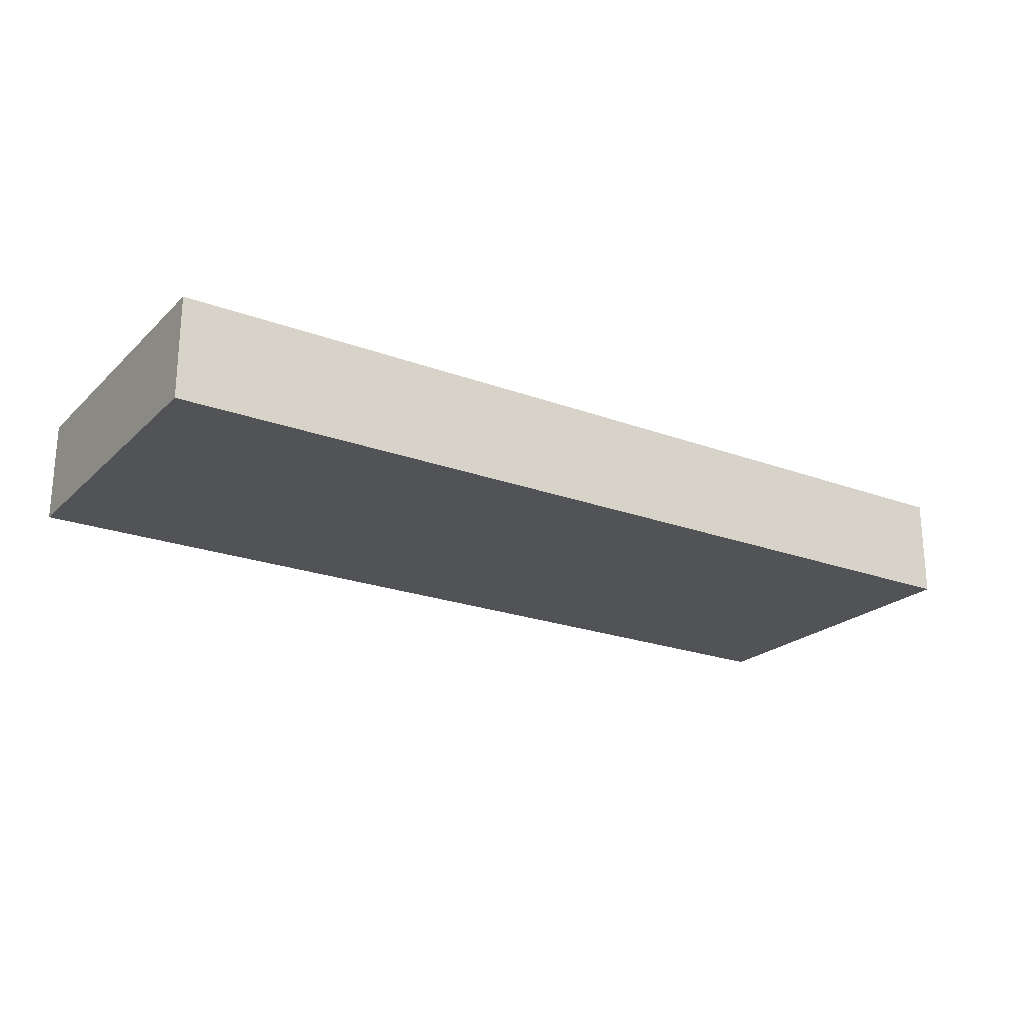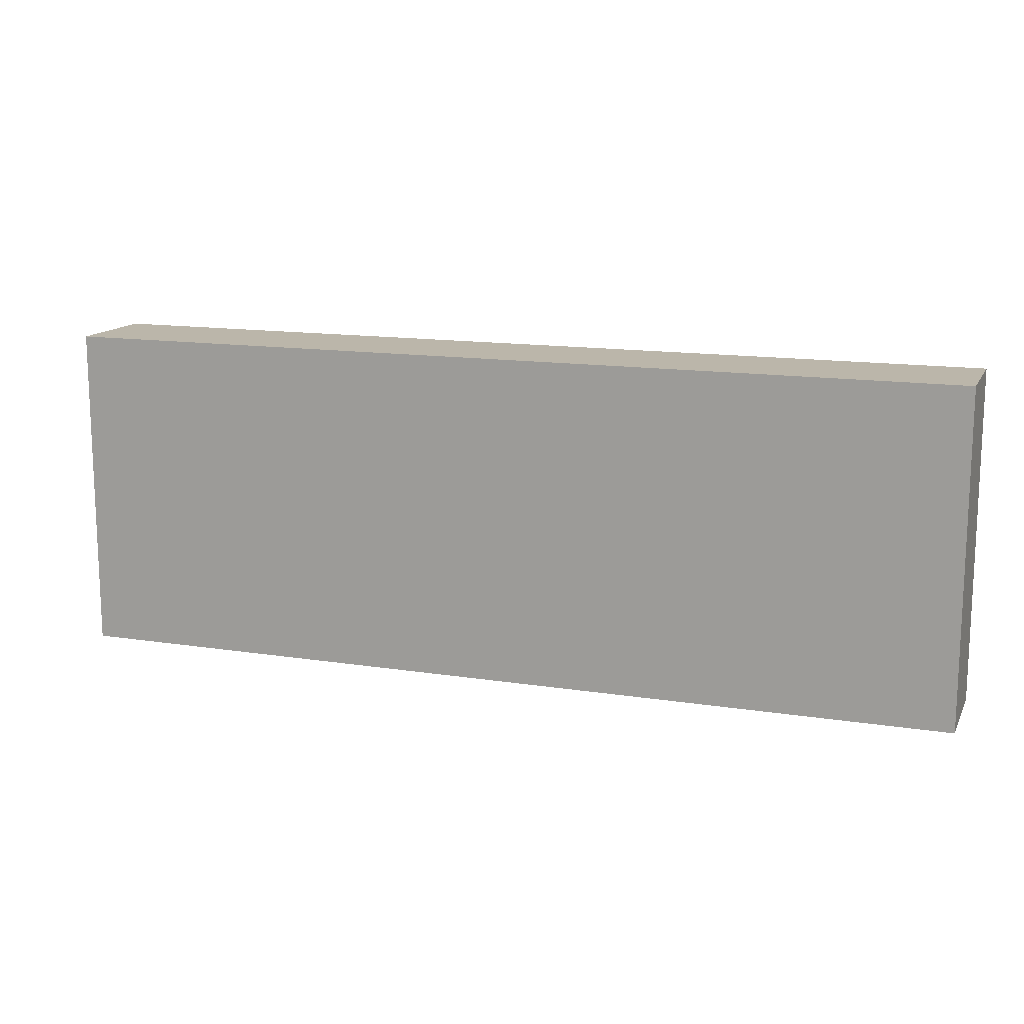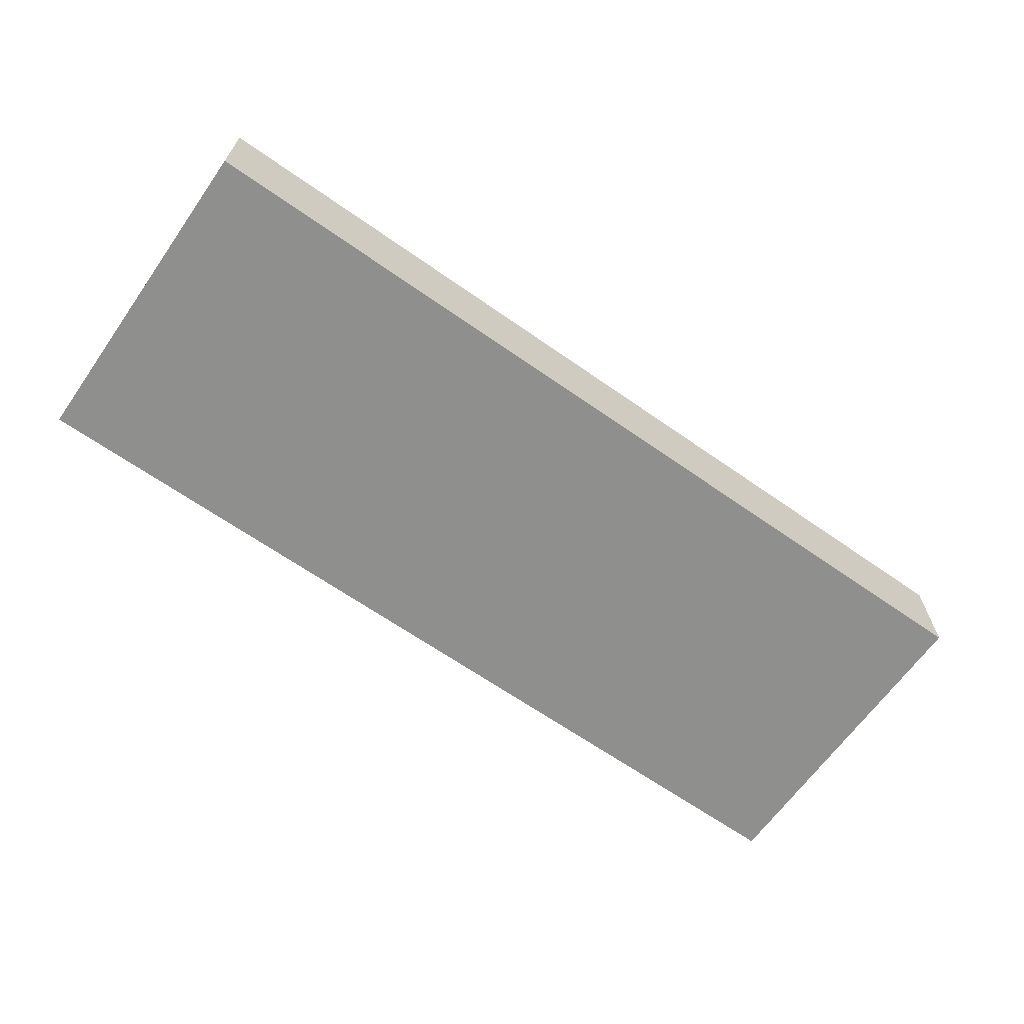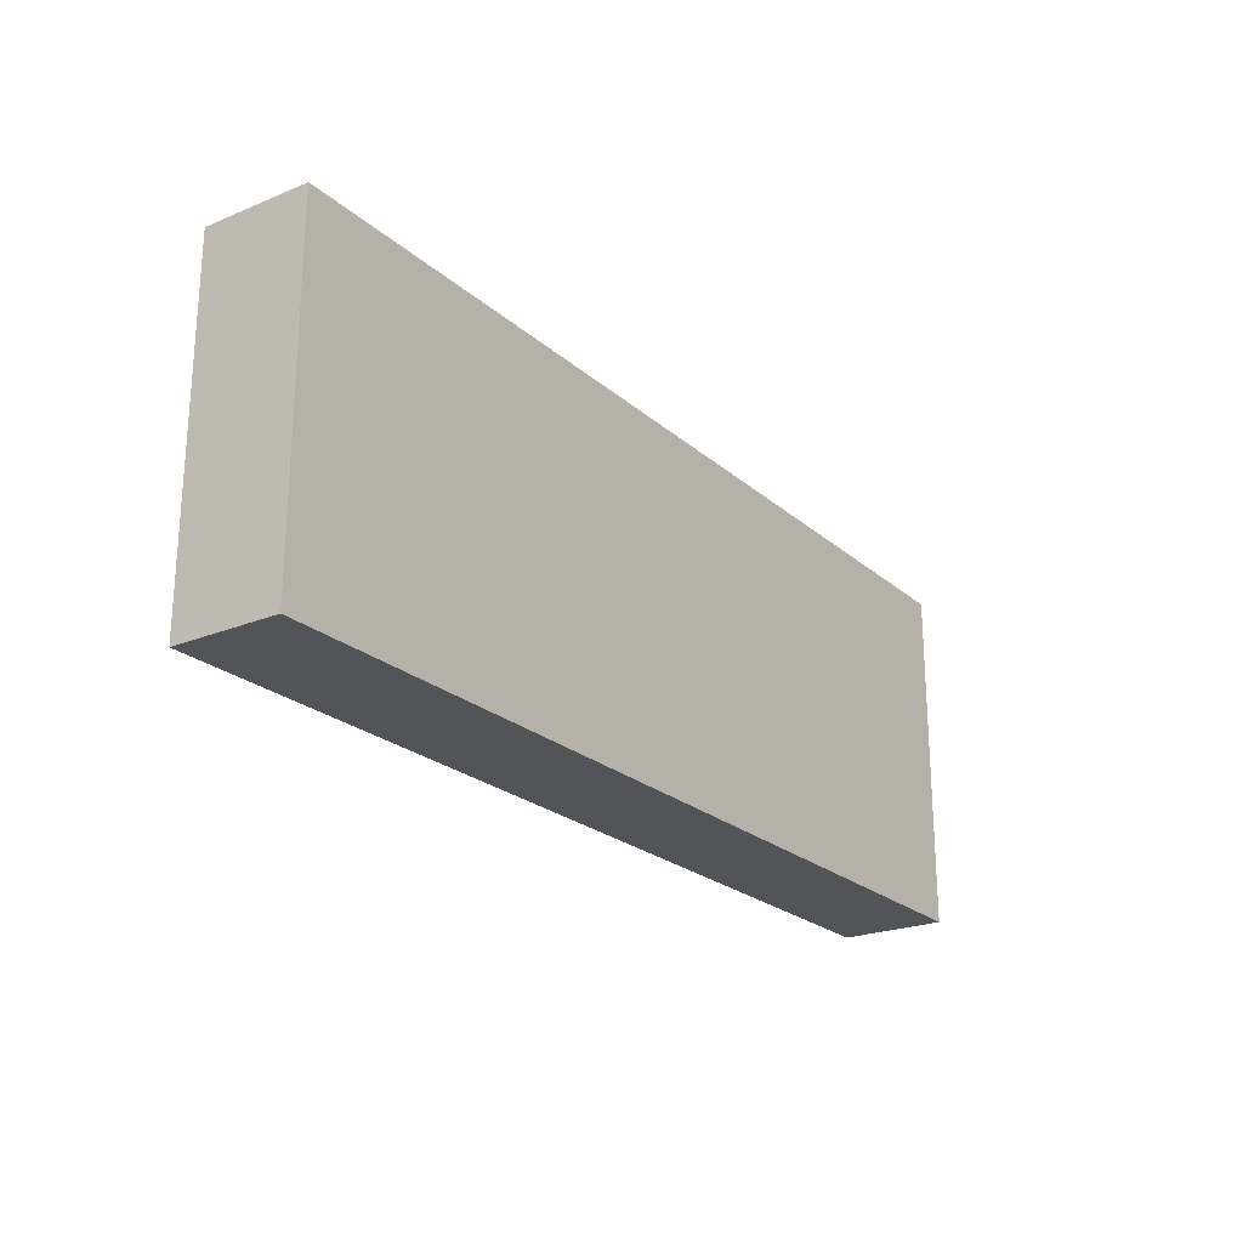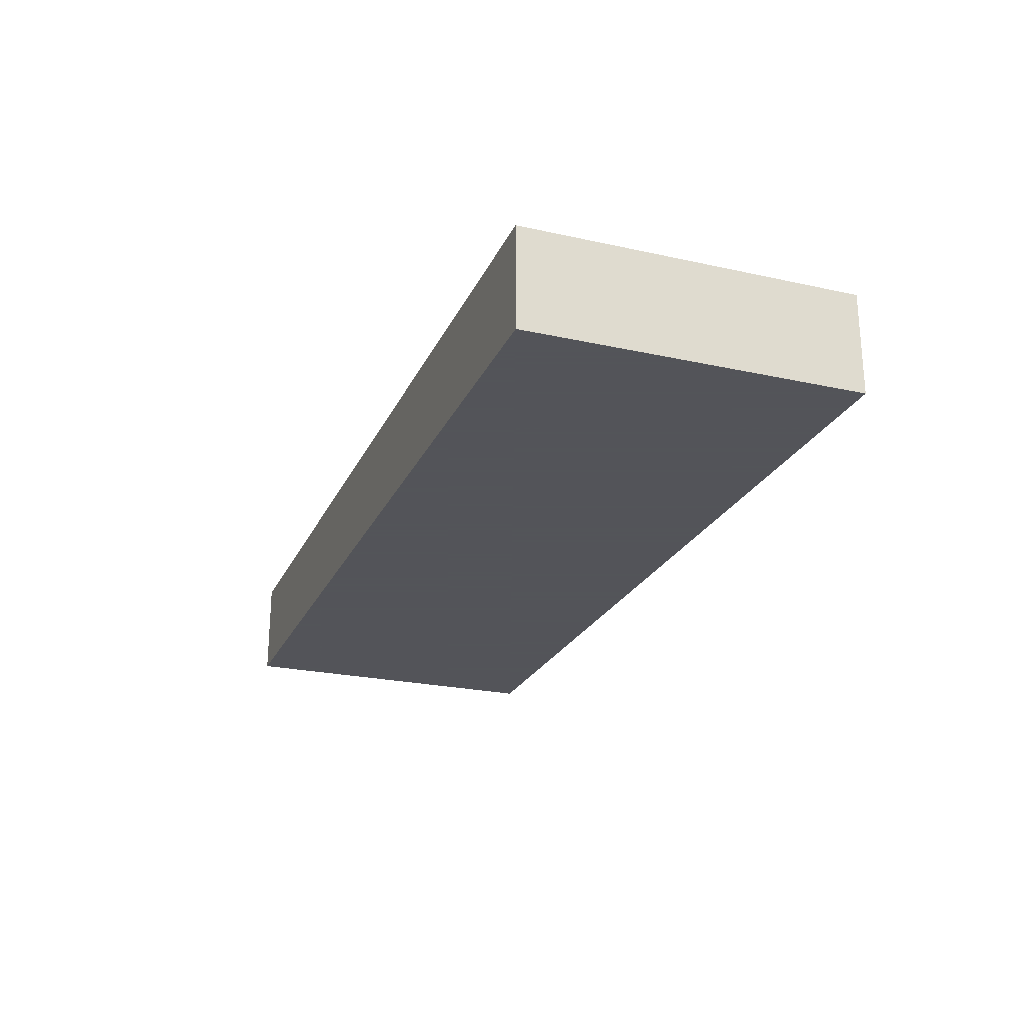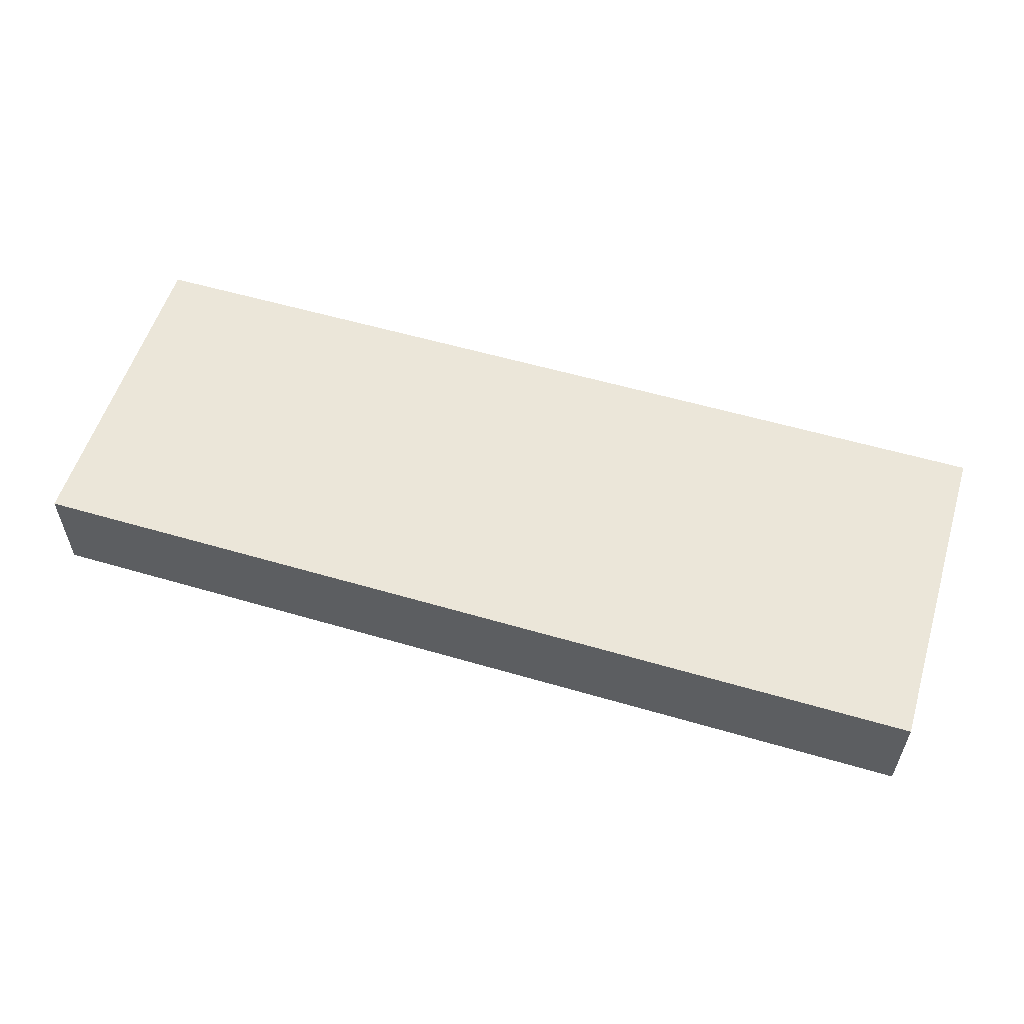
<metadata>
{"format":"obj","ext":"obj","renderer":"f3d","projection":"perspective","resolution":1024,"background":"white","views":[{"elev":-22.3,"azim":147.2,"up":"+Z"},{"elev":13.9,"azim":19.2,"up":"+Y"},{"elev":-65.2,"azim":144.8,"up":"+Z"},{"elev":-22.9,"azim":124.9,"up":"+Y"},{"elev":-23.9,"azim":69.8,"up":"+Z"},{"elev":56.0,"azim":17.1,"up":"+Z"}]}
</metadata>
<code>
v -9.068 -3.271 8
v -9.068 -3.271 10
v -9.068 3.271 8
v -9.068 3.271 10
v 9.068 -3.271 8
v 9.068 -3.271 10
v 9.068 3.271 8
v 9.068 3.271 10
f 2 4 1
f 5 2 1
f 1 4 3
f 3 5 1
f 2 8 4
f 6 2 5
f 6 8 2
f 4 8 3
f 7 5 3
f 3 8 7
f 7 6 5
f 8 6 7

</code>
